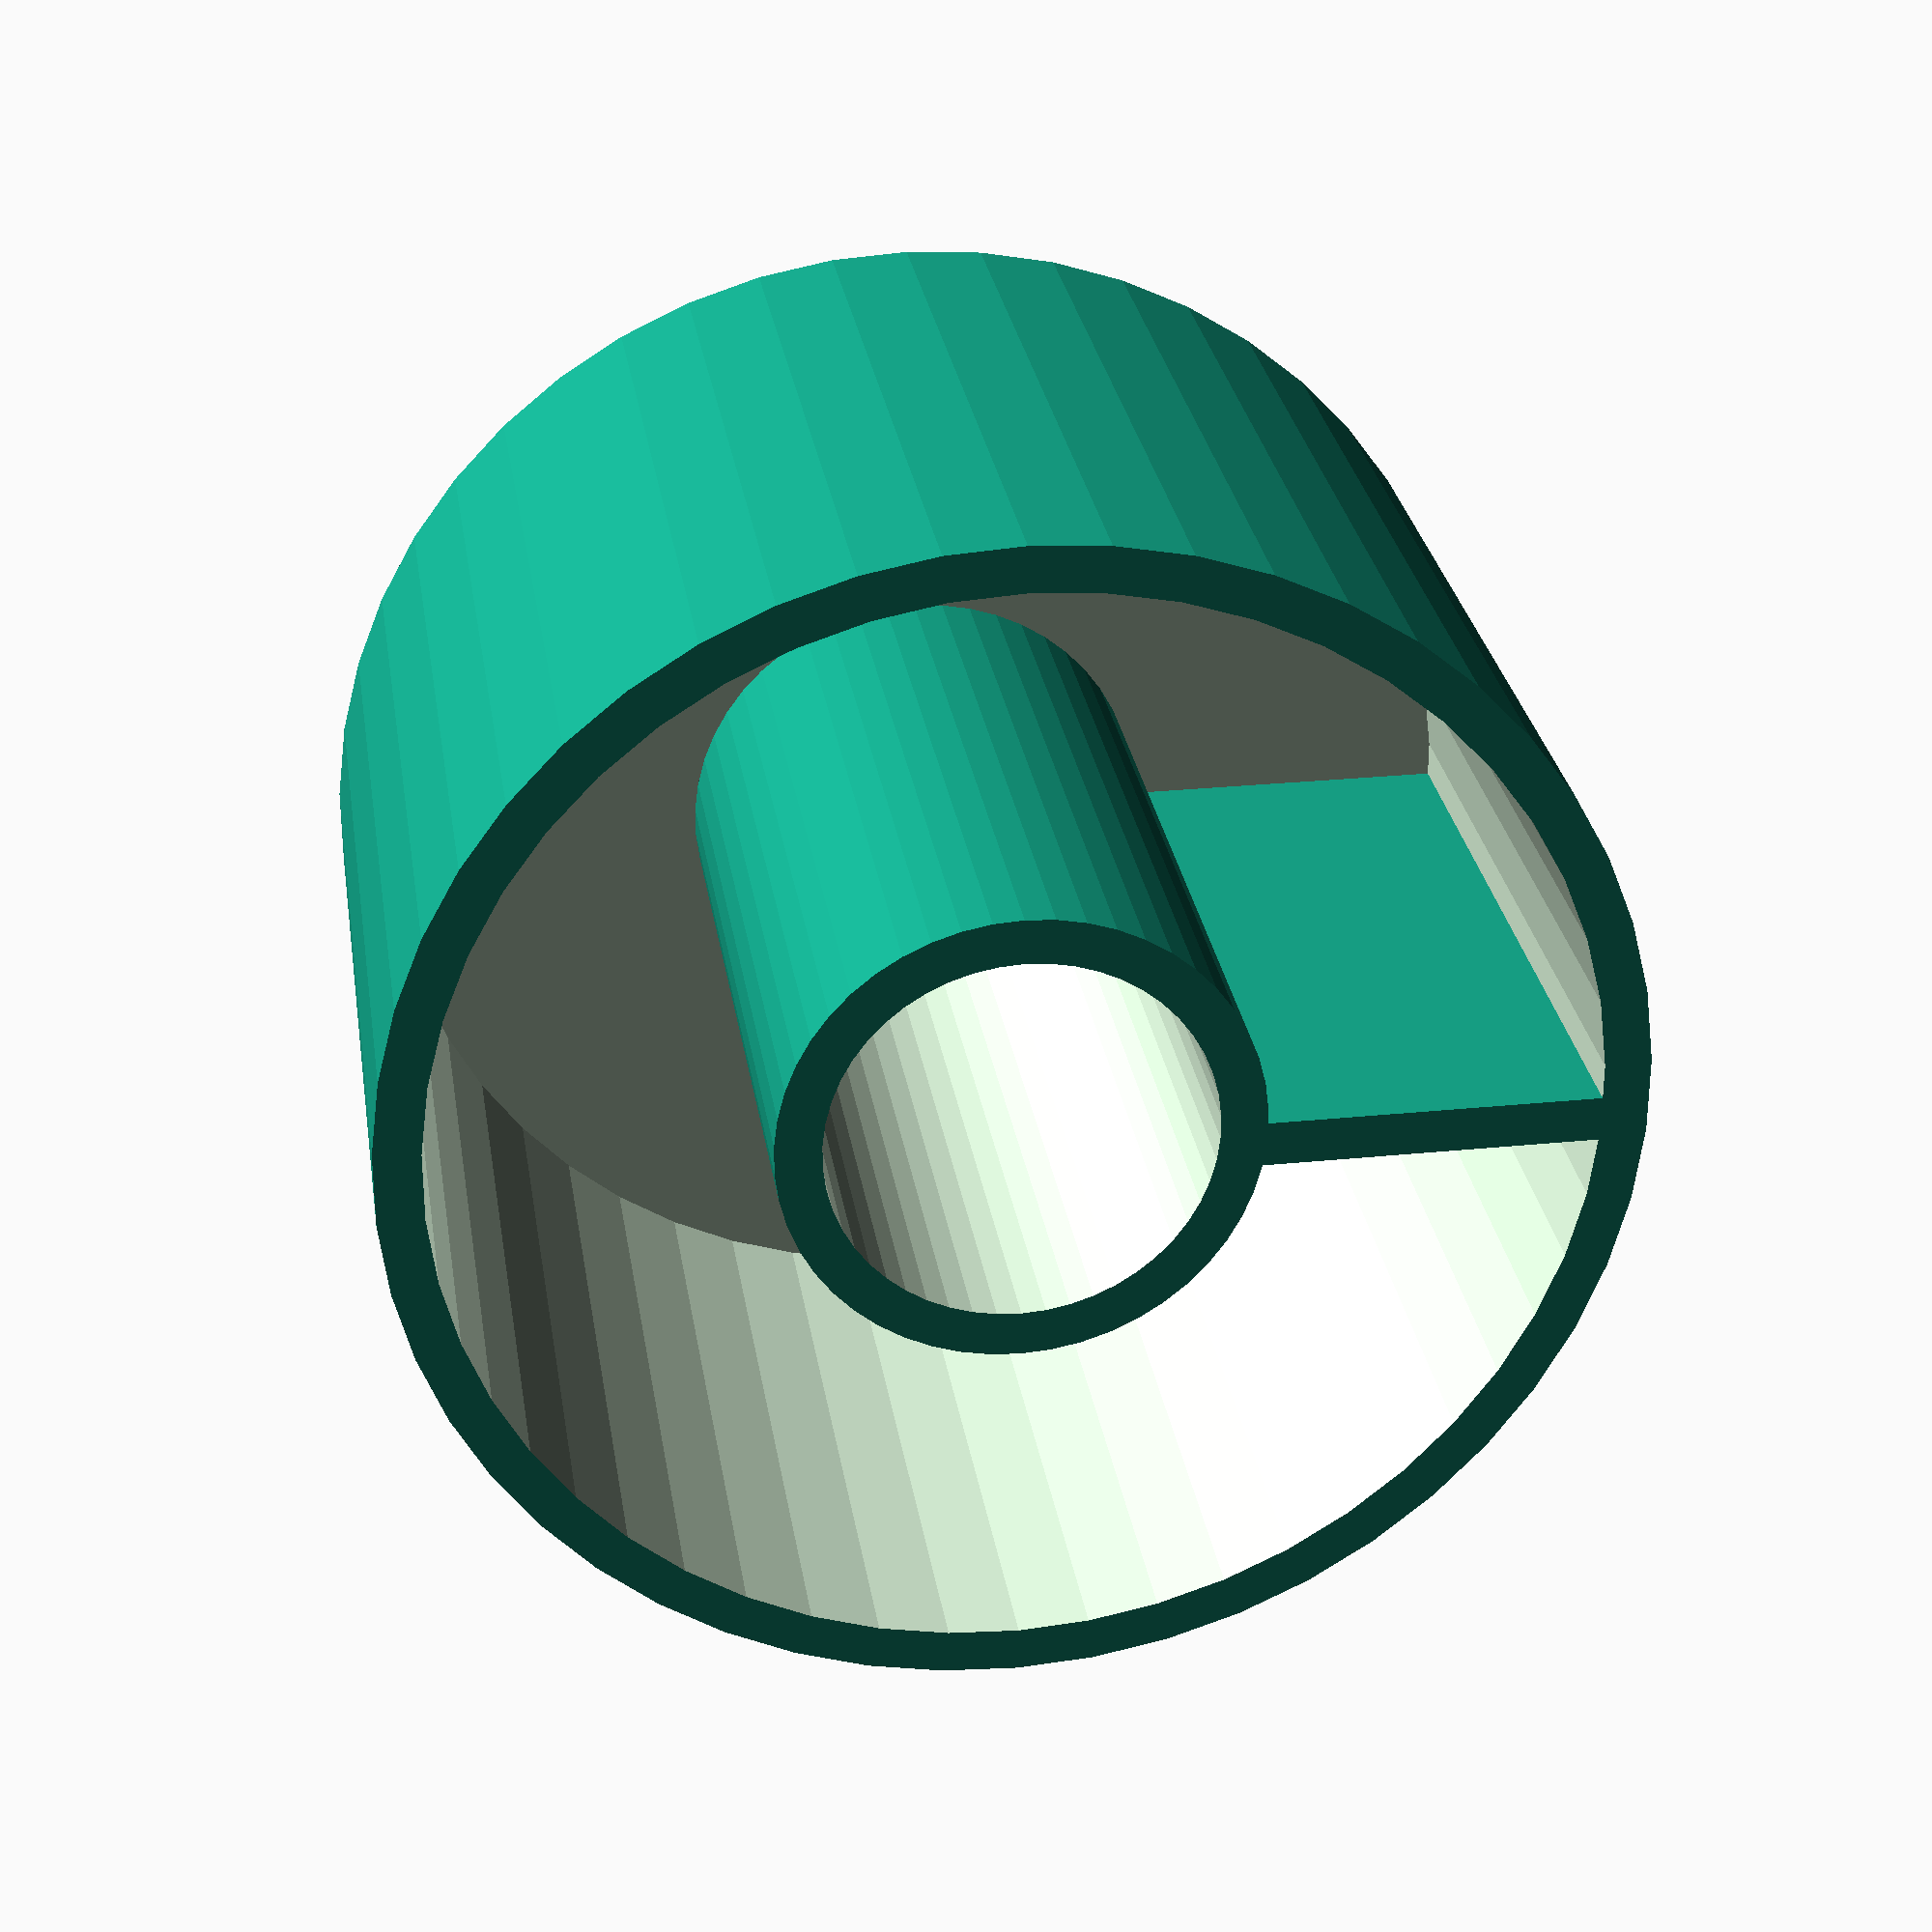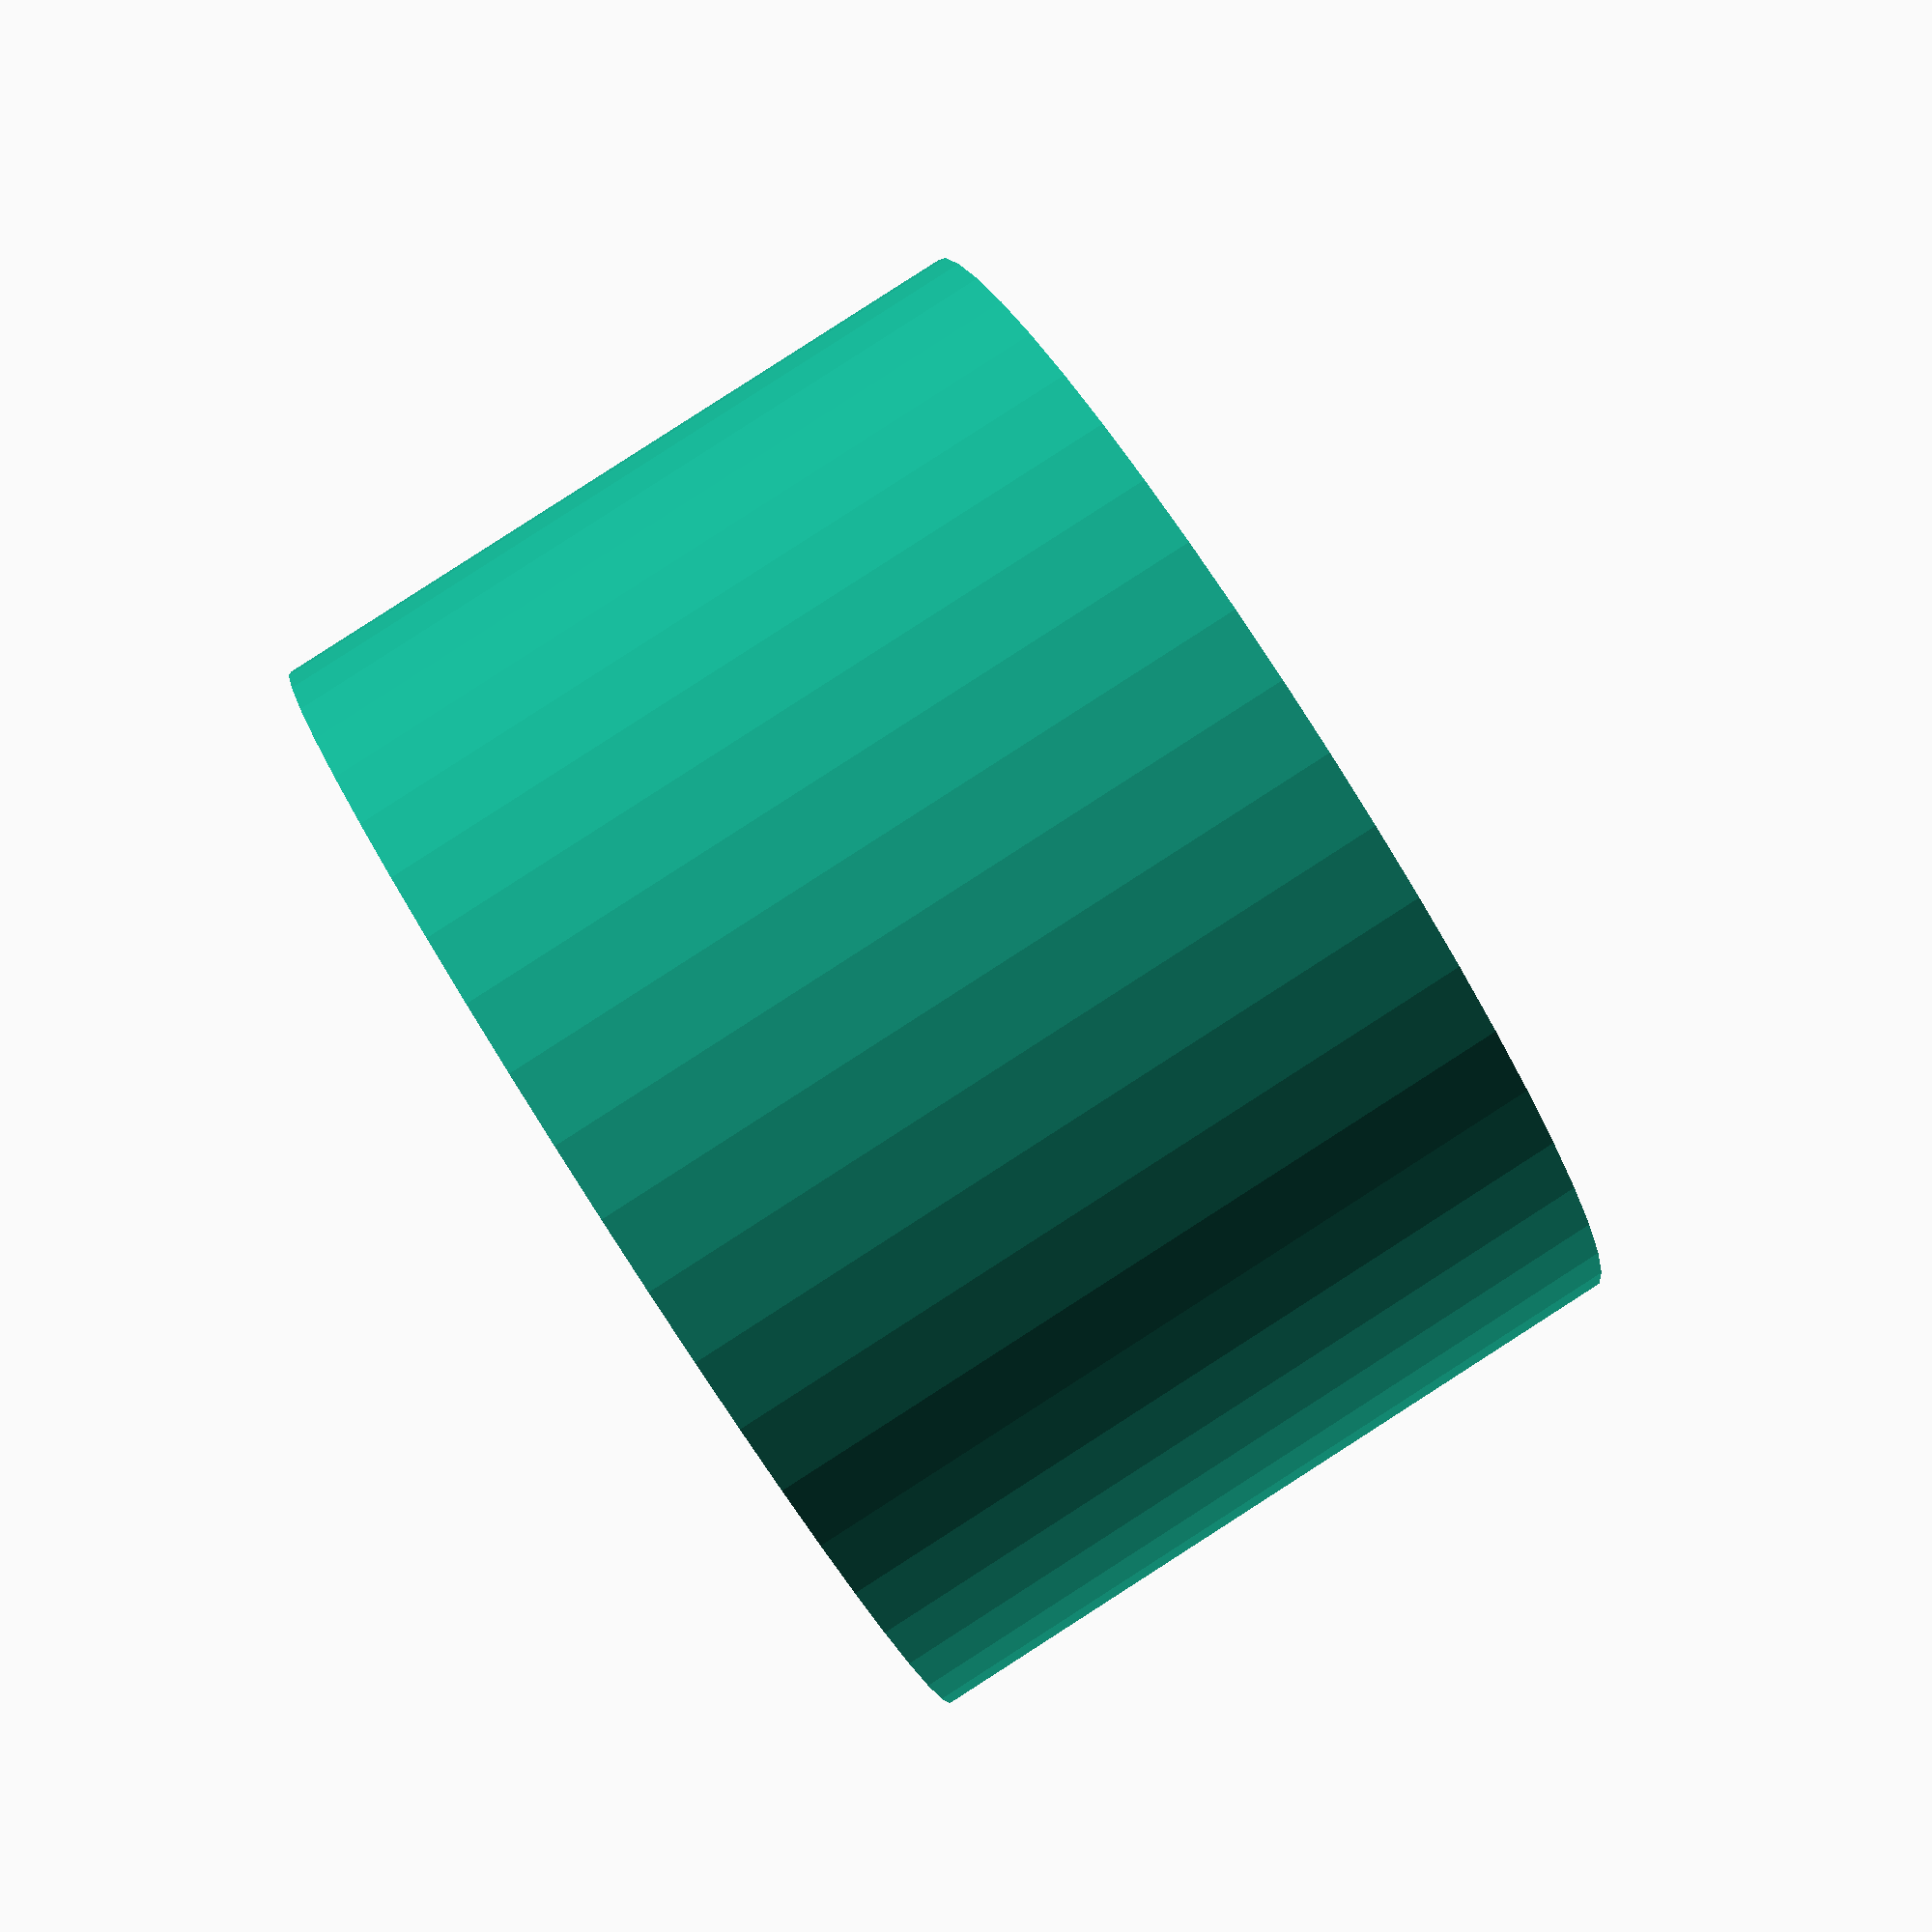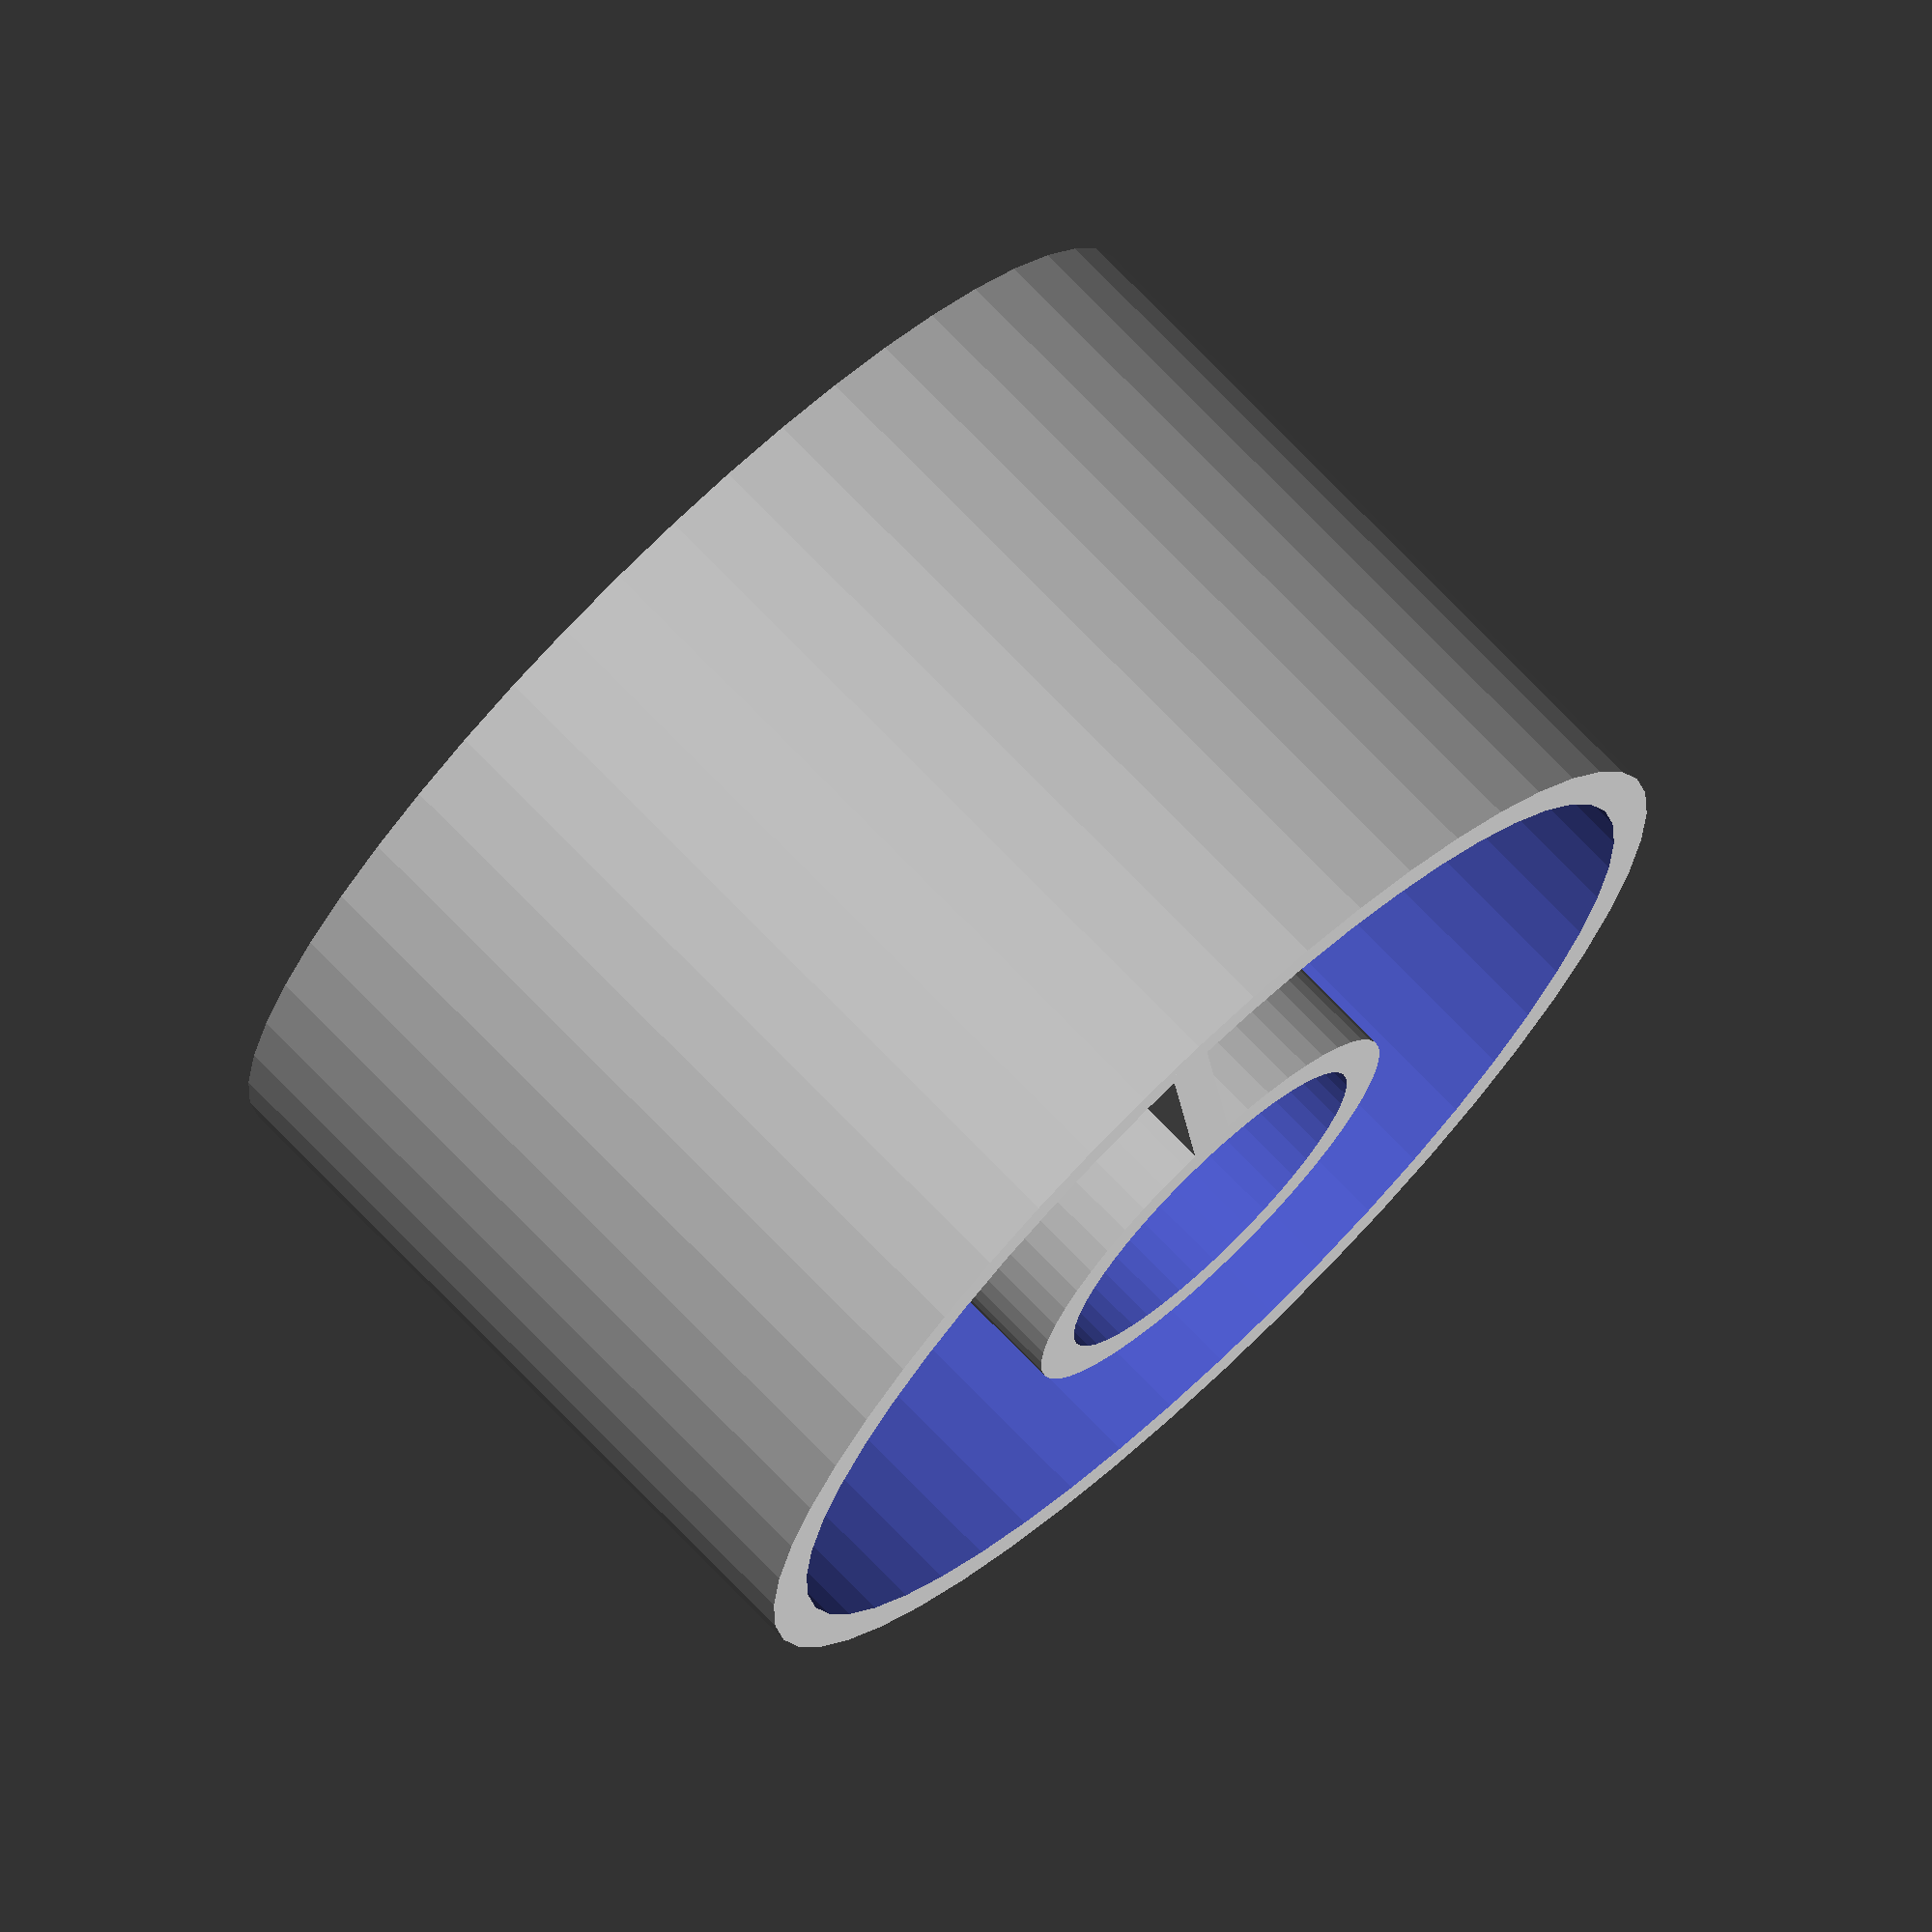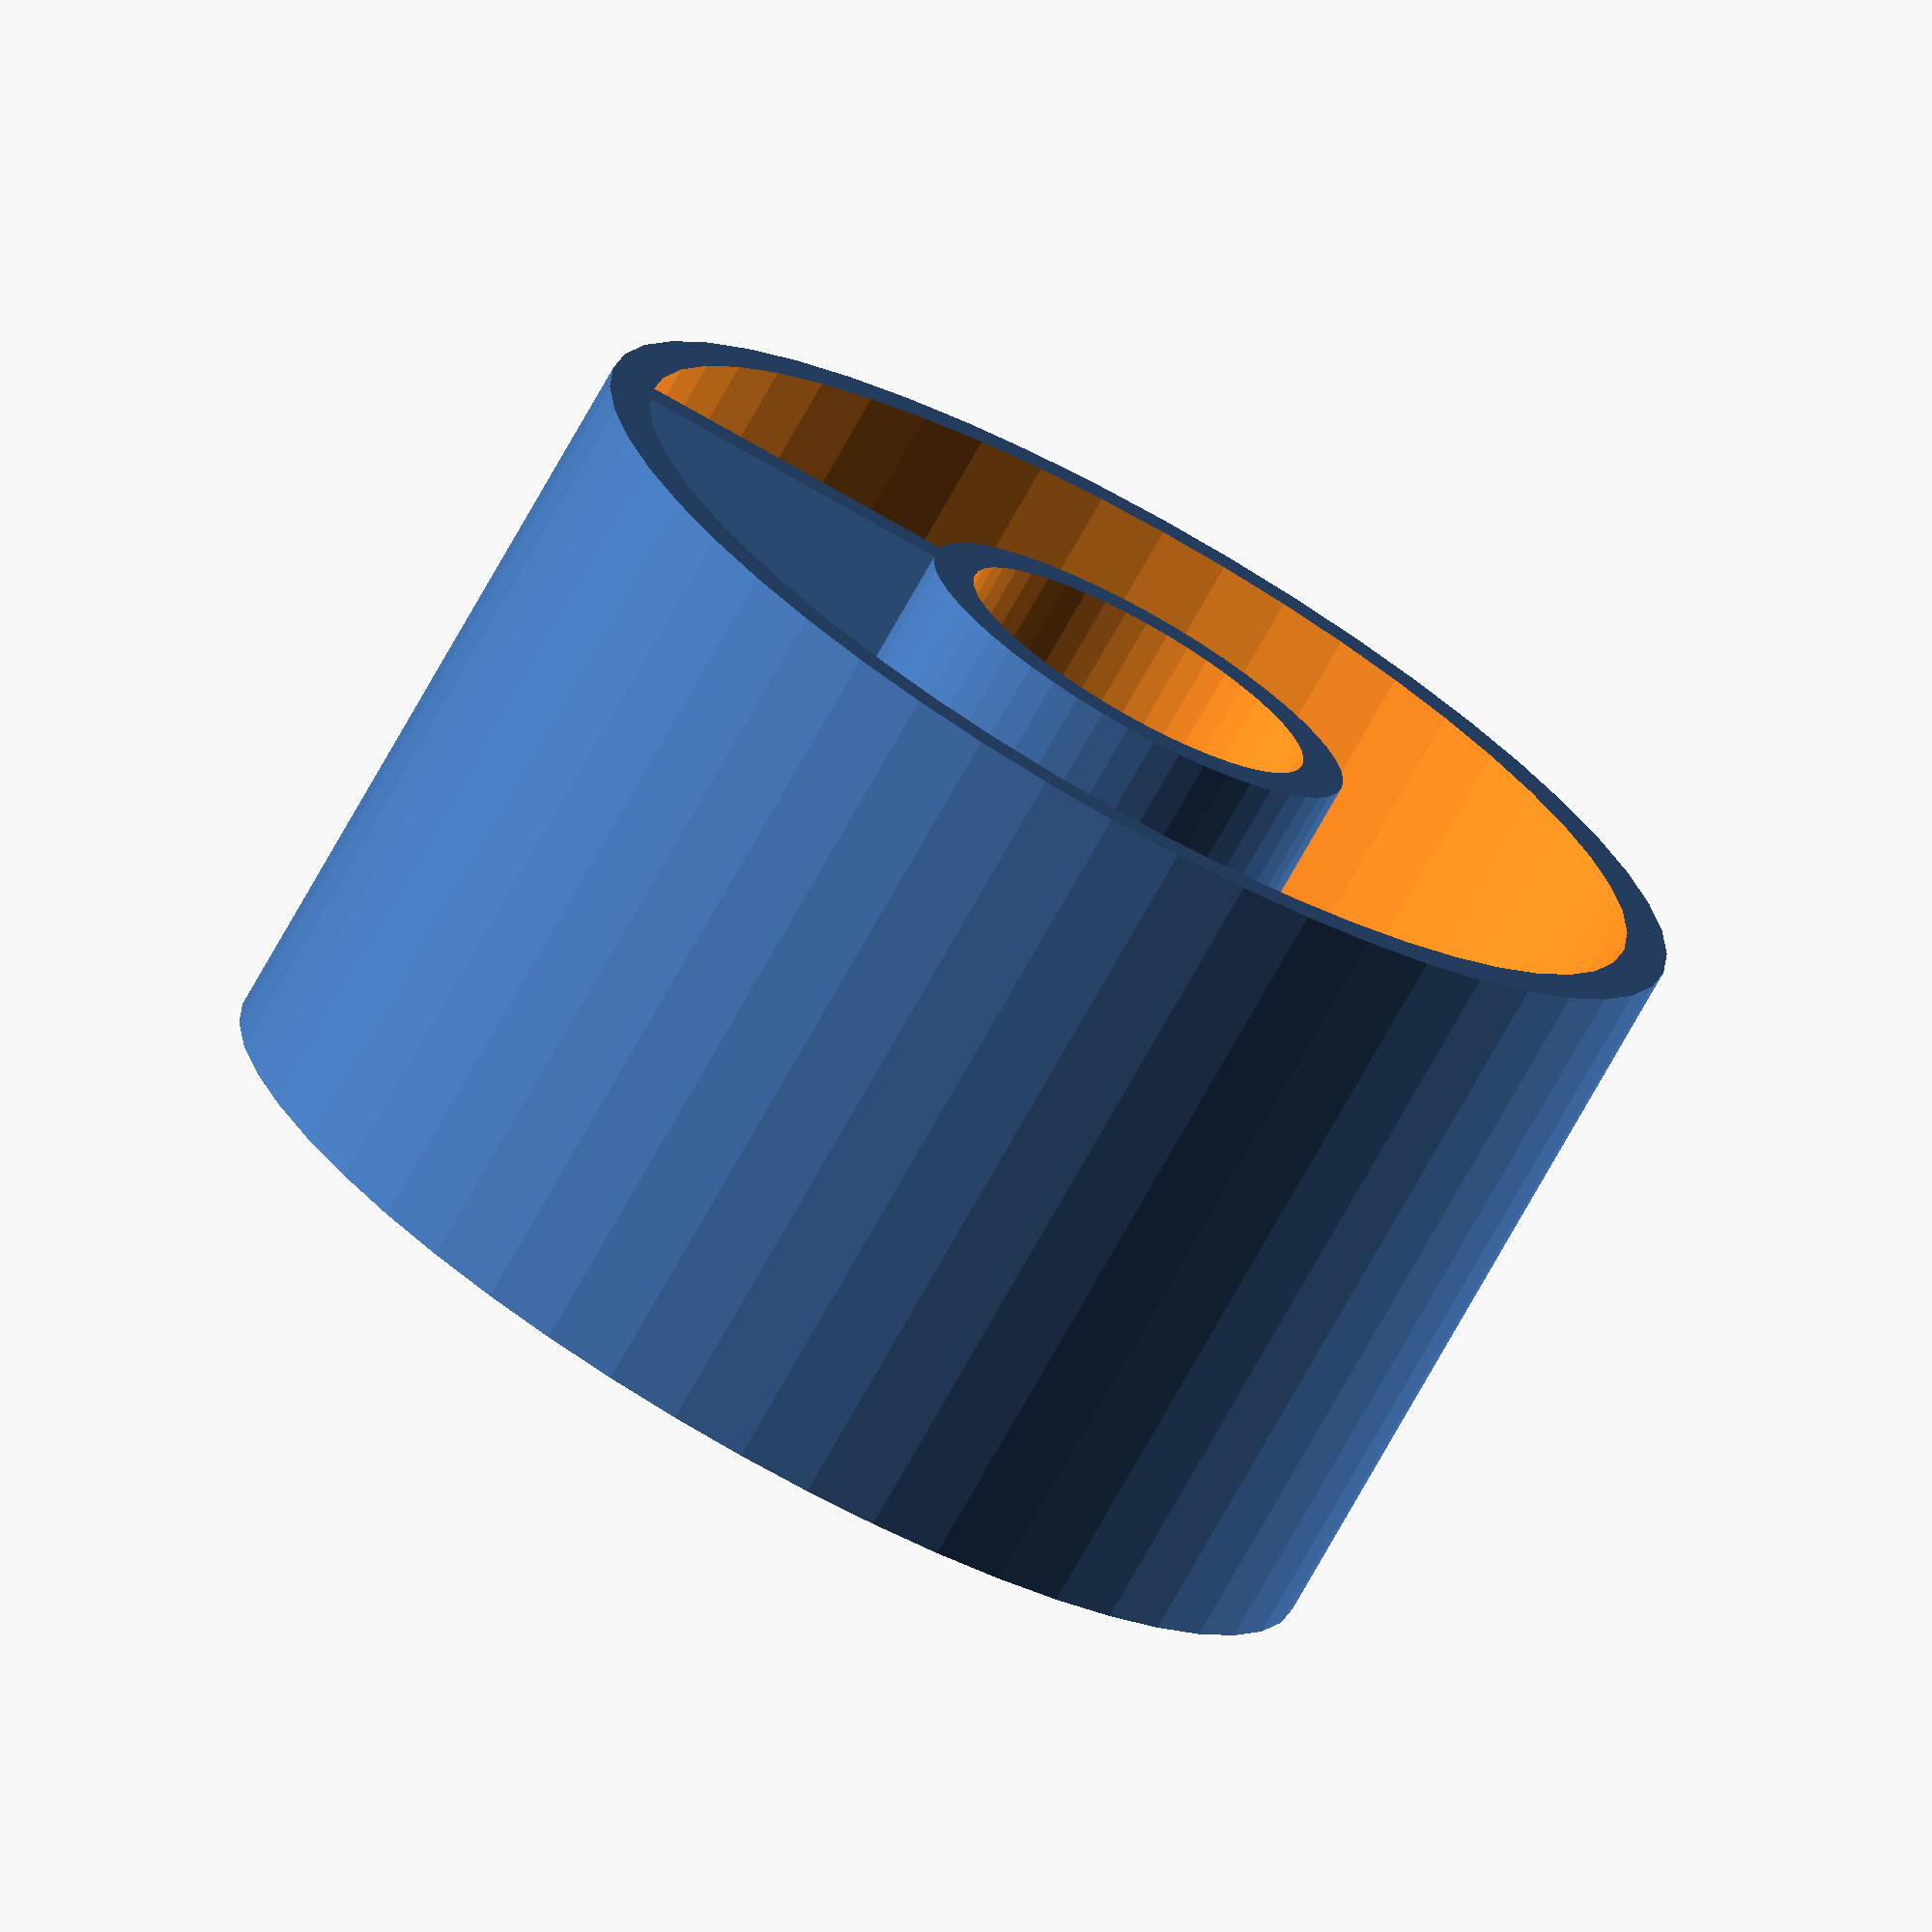
<openscad>

// in mm
spacer_radius = 16;
// in mm
spacer_height = 20;
// in mm
hole_radius = 5;
// in mm
wall_thickness = 1.2;
// level of detail
$fn = 50;

difference(){
    cylinder(r=spacer_radius, h=spacer_height);
    
    union(){
        translate([0, 0, wall_thickness])
        difference(){
            cylinder(r=spacer_radius-wall_thickness, h=spacer_height+0.1);
            cylinder(r=hole_radius+wall_thickness, h=spacer_height+0.2);
        }
        translate([0, 0, -0.01])
        cylinder(r=hole_radius, h=spacer_height+0.1);
    }
}

translate([0, hole_radius + wall_thickness/2, 0])
cube([wall_thickness, spacer_radius - hole_radius - wall_thickness, spacer_height]);
</openscad>
<views>
elev=151.7 azim=270.1 roll=188.7 proj=p view=wireframe
elev=93.1 azim=71.6 roll=302.7 proj=p view=solid
elev=286.6 azim=354.9 roll=316.1 proj=o view=wireframe
elev=74.3 azim=272.9 roll=330.7 proj=o view=solid
</views>
